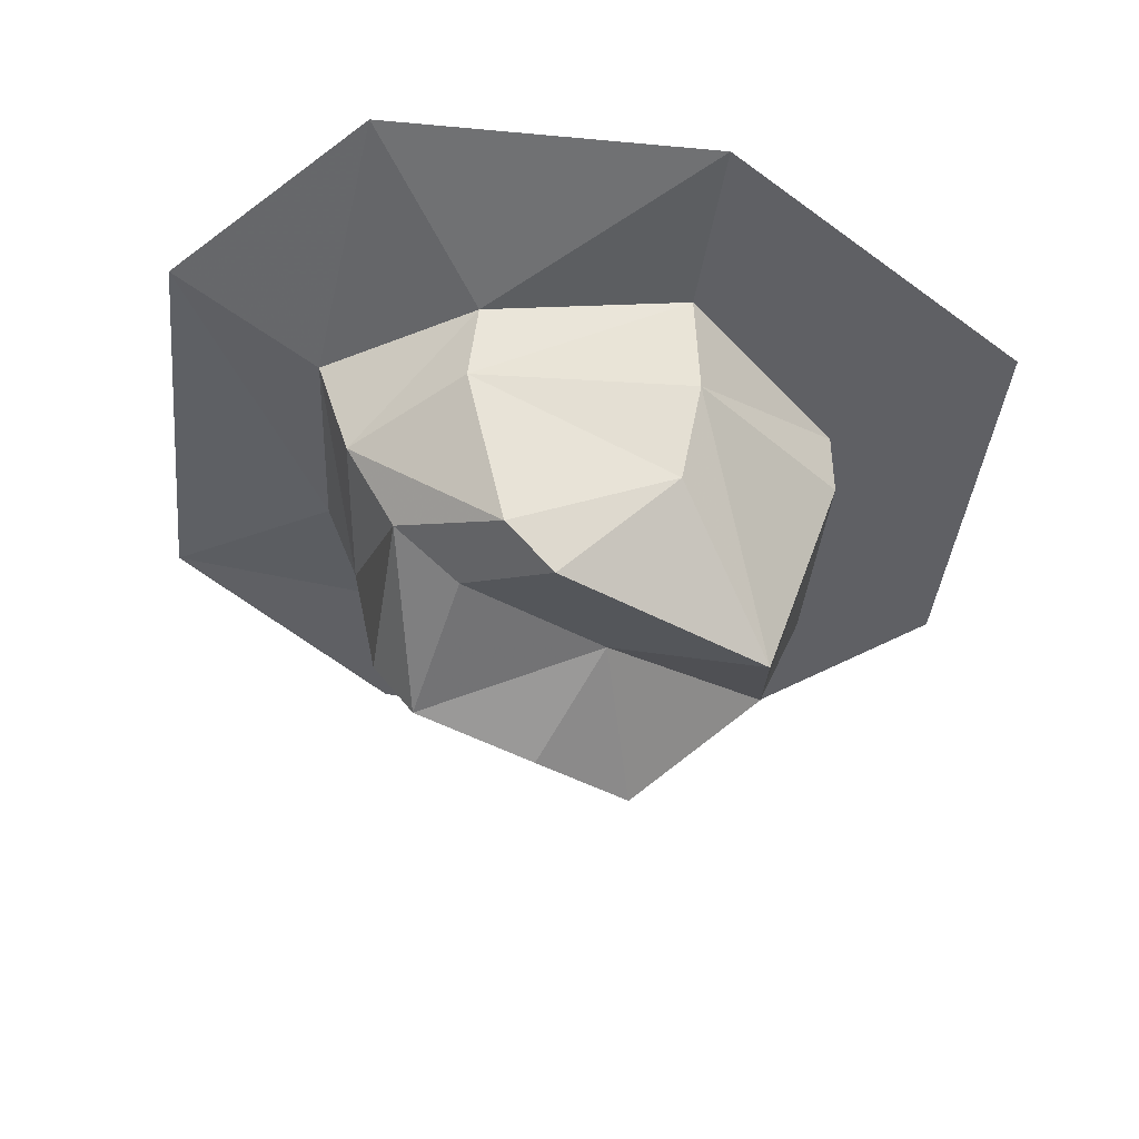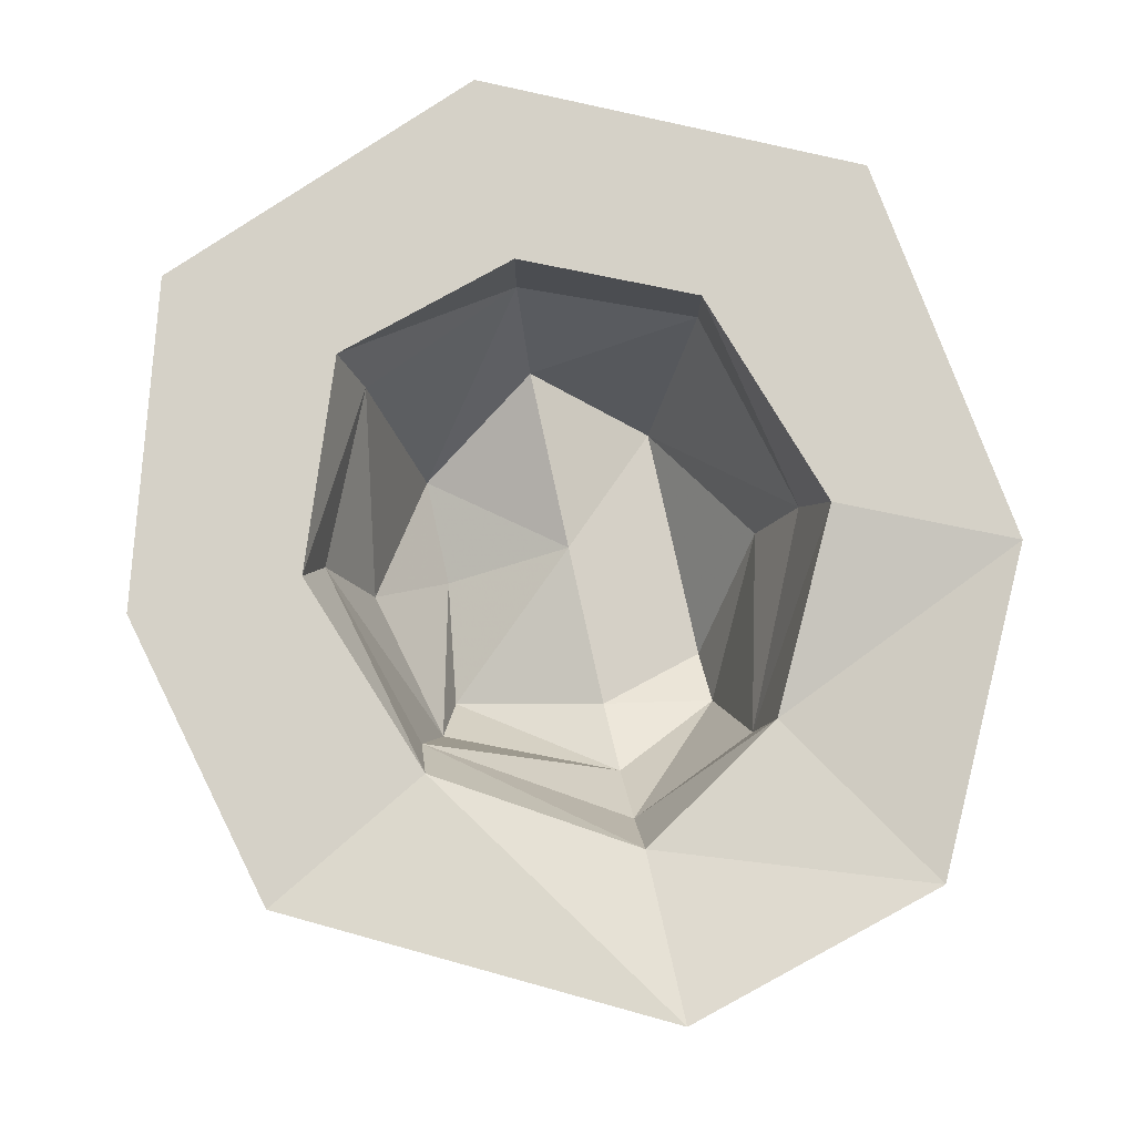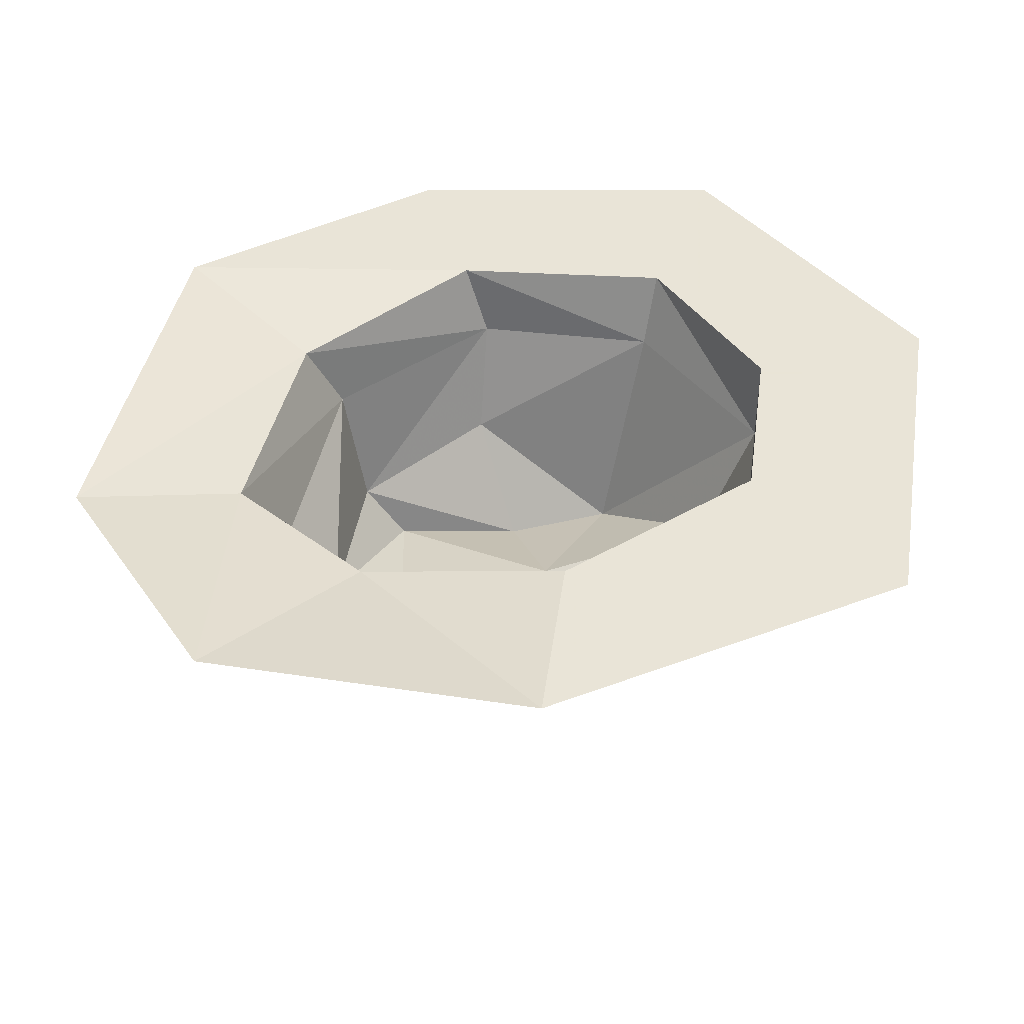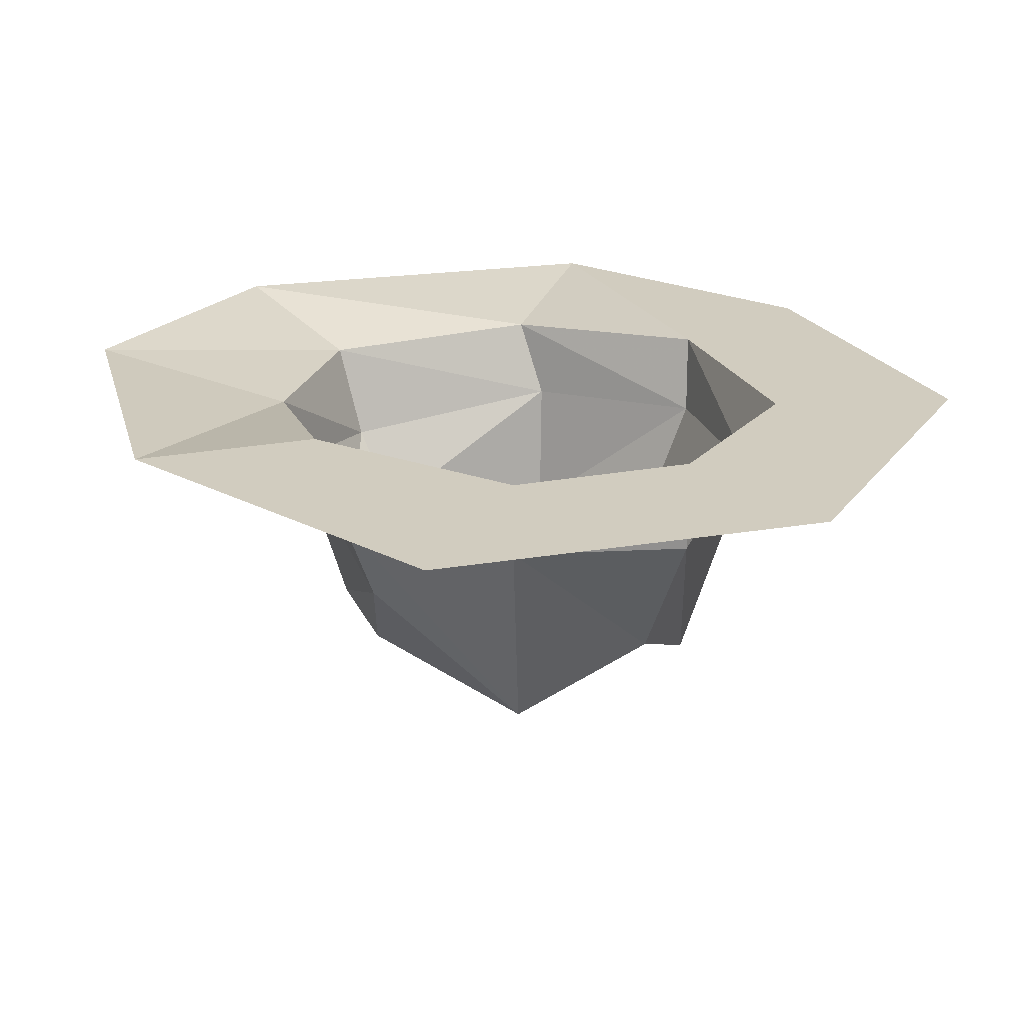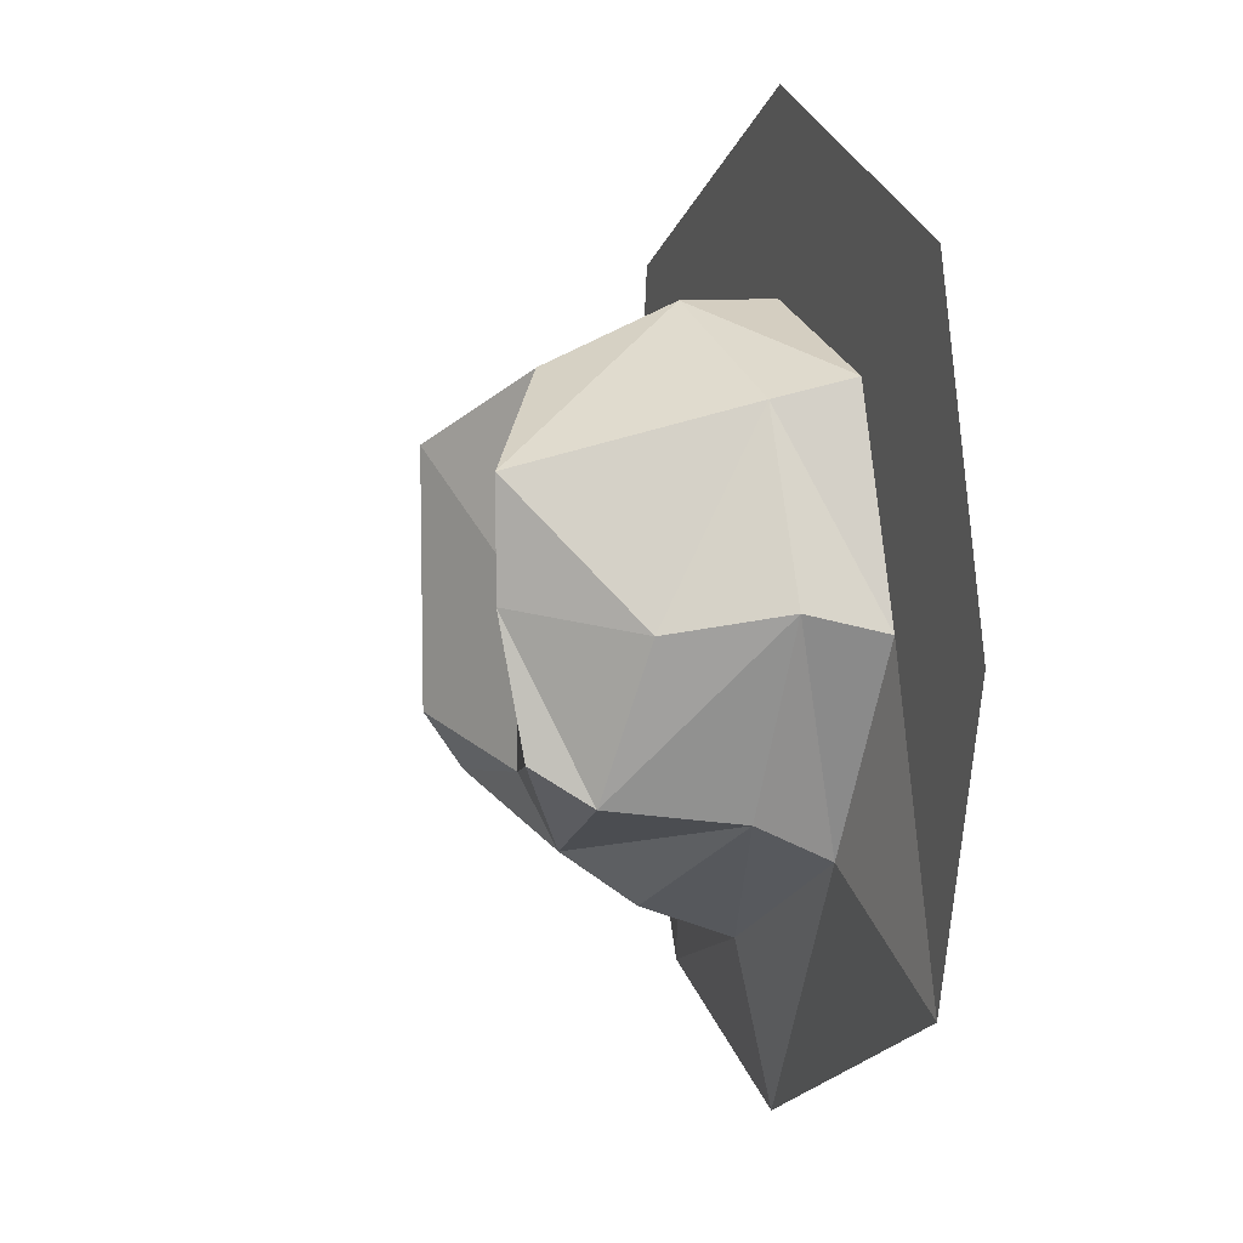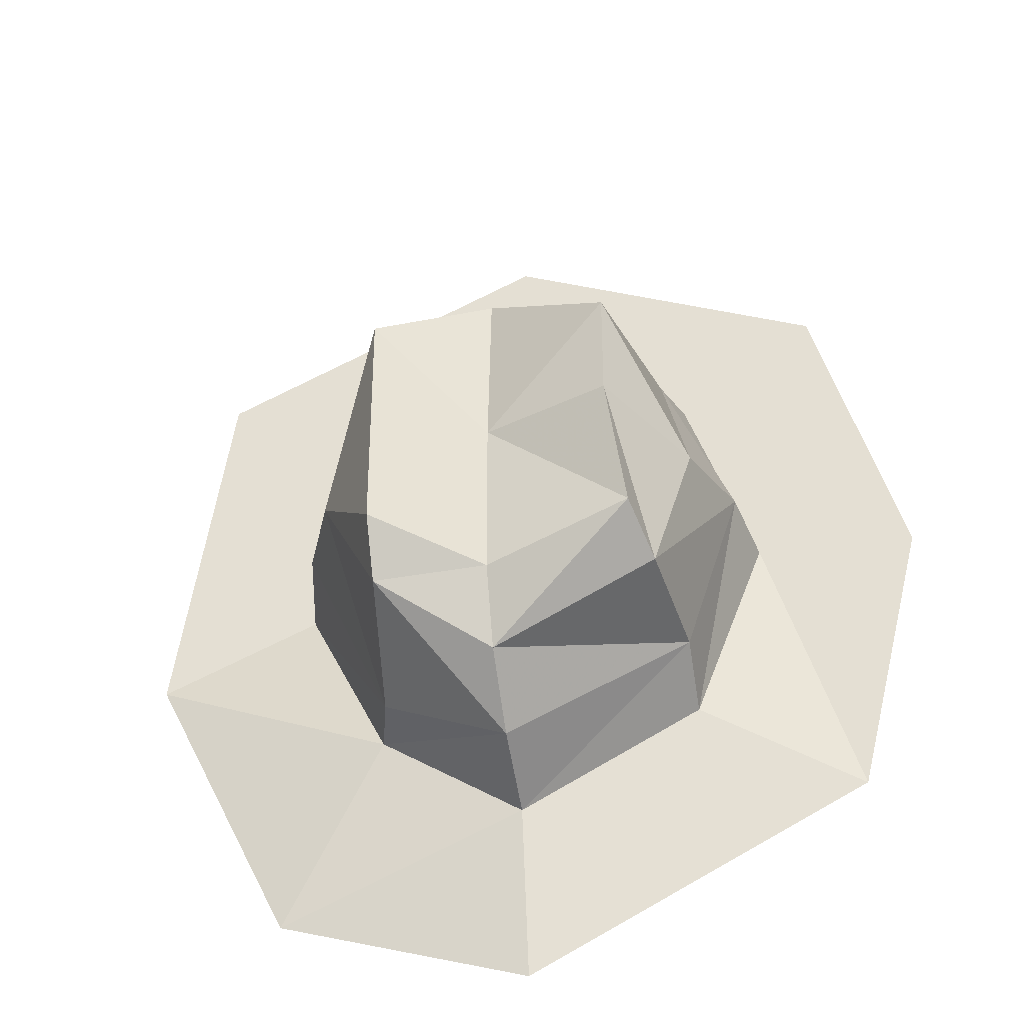
<metadata>
{"format":"obj","ext":"obj","renderer":"f3d","projection":"perspective","resolution":1024,"background":"white","views":[{"elev":-43.6,"azim":-122.8,"up":"+Y"},{"elev":79.5,"azim":167.6,"up":"+Y"},{"elev":42.8,"azim":-106.2,"up":"+Y"},{"elev":24.0,"azim":-41.1,"up":"+Y"},{"elev":8.9,"azim":71.4,"up":"+Z"},{"elev":-35.8,"azim":10.1,"up":"+Z"}]}
</metadata>
<code>
v 0.07812 -1.508 -0.1094
v 0.07031 -1.562 -0.1016
v 0 -1.555 -0.1328
v 0 -1.523 -0.1562
v 0 -1.484 -0.1719
v 0.07812 -1.477 -0.125
v 0.1016 -1.5 -0.03125
v 0.08594 -1.547 -0.03906
v 0.05469 -1.594 -0.03125
v 0.0625 -1.586 -0.08594
v 0 -1.57 -0.1016
v -0.04688 -1.578 -0.1094
v -0.05469 -1.516 -0.1328
v -0.0625 -1.484 -0.1328
v -0.1094 -1.469 -0.2109
v 0 -1.469 -0.2422
v 0.1484 -1.469 -0.1641
v 0.1094 -1.469 -0.03906
v 0.07031 -1.5 0.03906
v 0.05469 -1.594 0.01562
v 0 -1.57 -0.03125
v -0.04688 -1.594 -0.08594
v -0.07812 -1.547 -0.04688
v -0.09375 -1.508 -0.04688
v -0.1016 -1.469 -0.05469
v -0.1719 -1.469 -0.08594
v -0.04688 -1.594 -0.04688
v -0.04688 -1.594 0.01562
v -0.07031 -1.5 0.03906
v -0.07031 -1.469 0.03906
v -0.1484 -1.469 0.07812
v 0 -1.562 0.04688
v 0 -1.508 0.07031
v 0 -1.469 0.07031
v 0 -1.469 0.1484
v 0.07812 -1.469 0.04688
v 0.1406 -1.469 0.09375
v 0.1797 -1.469 -0.03906
f 1 2 3
f 1 3 4
f 1 4 5
f 1 5 6
f 1 6 7
f 1 7 2
f 2 7 8
f 2 8 9
f 2 9 10
f 2 10 3
f 3 10 11
f 3 11 12
f 3 12 4
f 4 12 13
f 4 13 14
f 4 14 5
f 5 14 15
f 5 15 16
f 5 16 6
f 6 16 17
f 6 17 18
f 6 18 7
f 7 18 19
f 7 19 8
f 8 19 20
f 8 20 9
f 9 20 21
f 9 21 10
f 10 21 11
f 11 21 22
f 11 22 12
f 12 22 23
f 12 23 13
f 13 23 24
f 13 24 25
f 13 25 14
f 14 25 26
f 14 26 15
f 22 27 23
f 23 27 28
f 23 28 24
f 24 28 29
f 24 29 30
f 24 30 25
f 25 30 31
f 25 31 26
f 27 22 21
f 27 21 28
f 28 21 32
f 28 32 29
f 29 32 33
f 29 33 34
f 29 34 30
f 30 34 35
f 30 35 31
f 33 32 20
f 33 20 19
f 33 19 36
f 33 36 34
f 34 36 37
f 34 37 35
f 20 32 21
f 18 36 19
f 36 18 38
f 36 38 37
f 17 38 18

</code>
